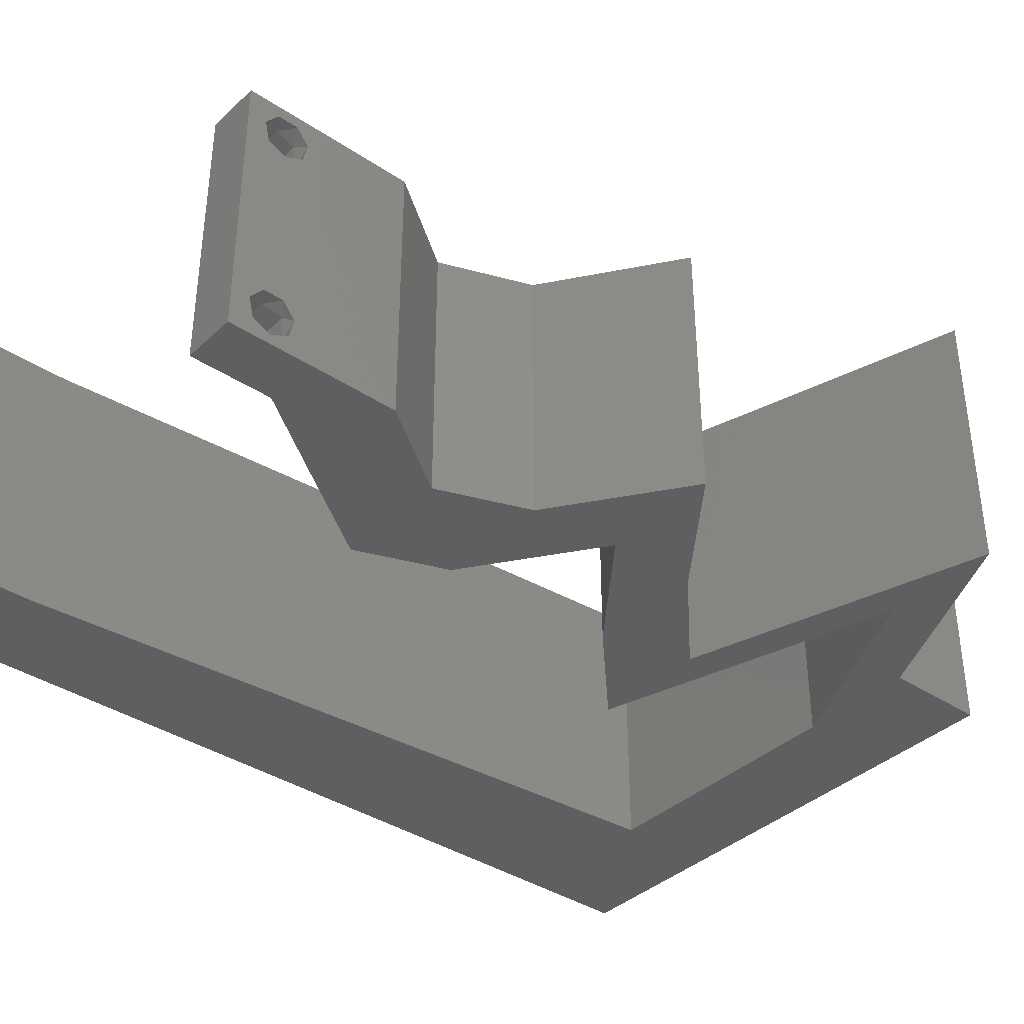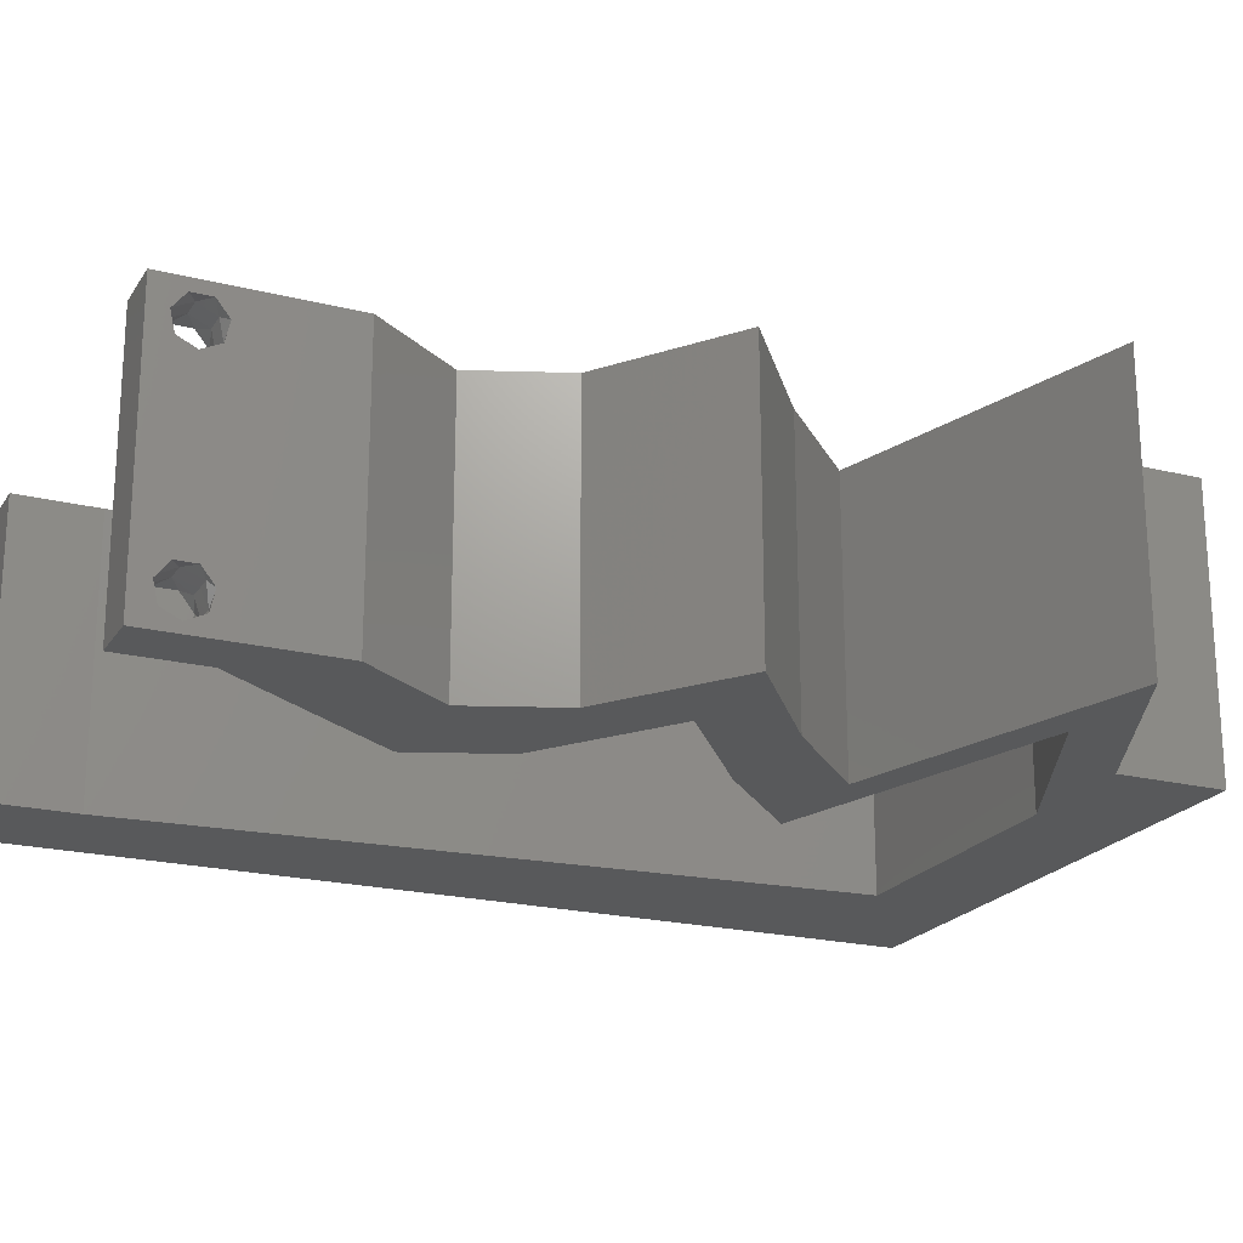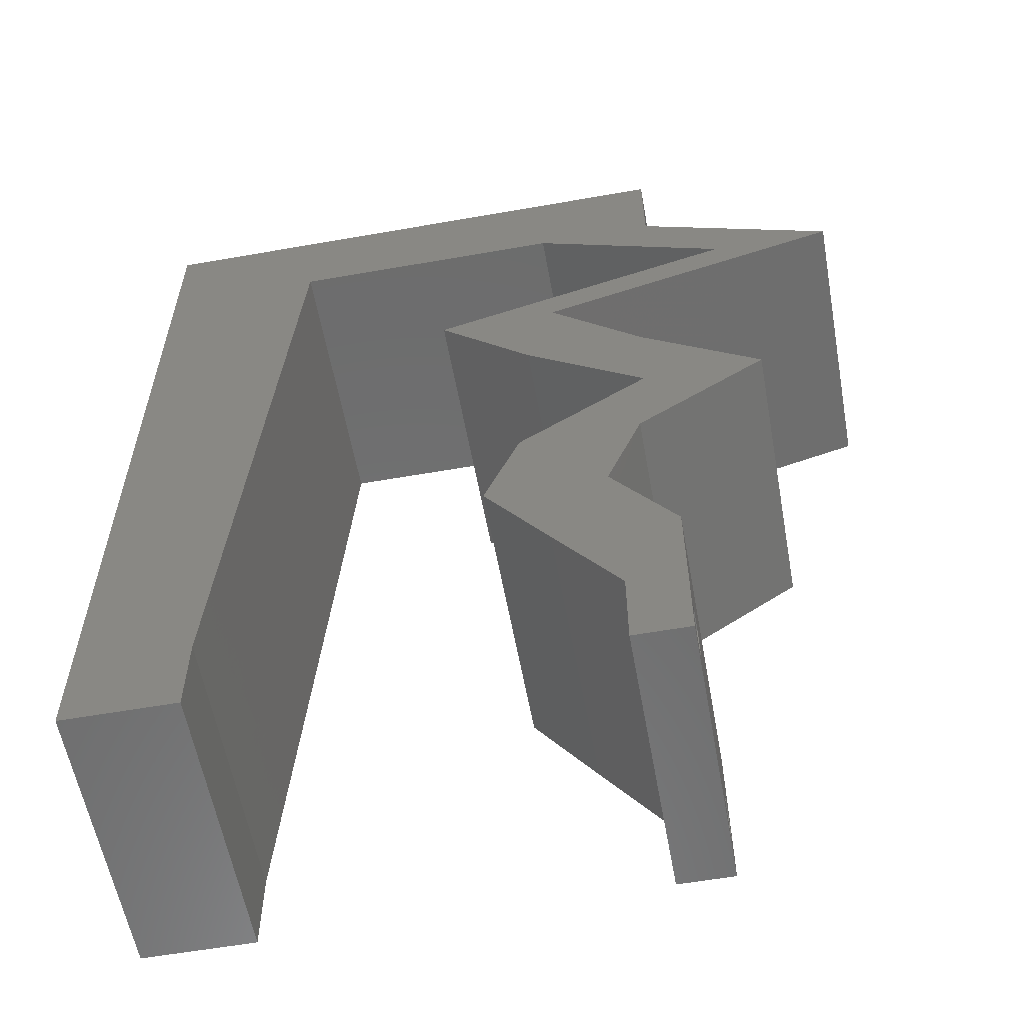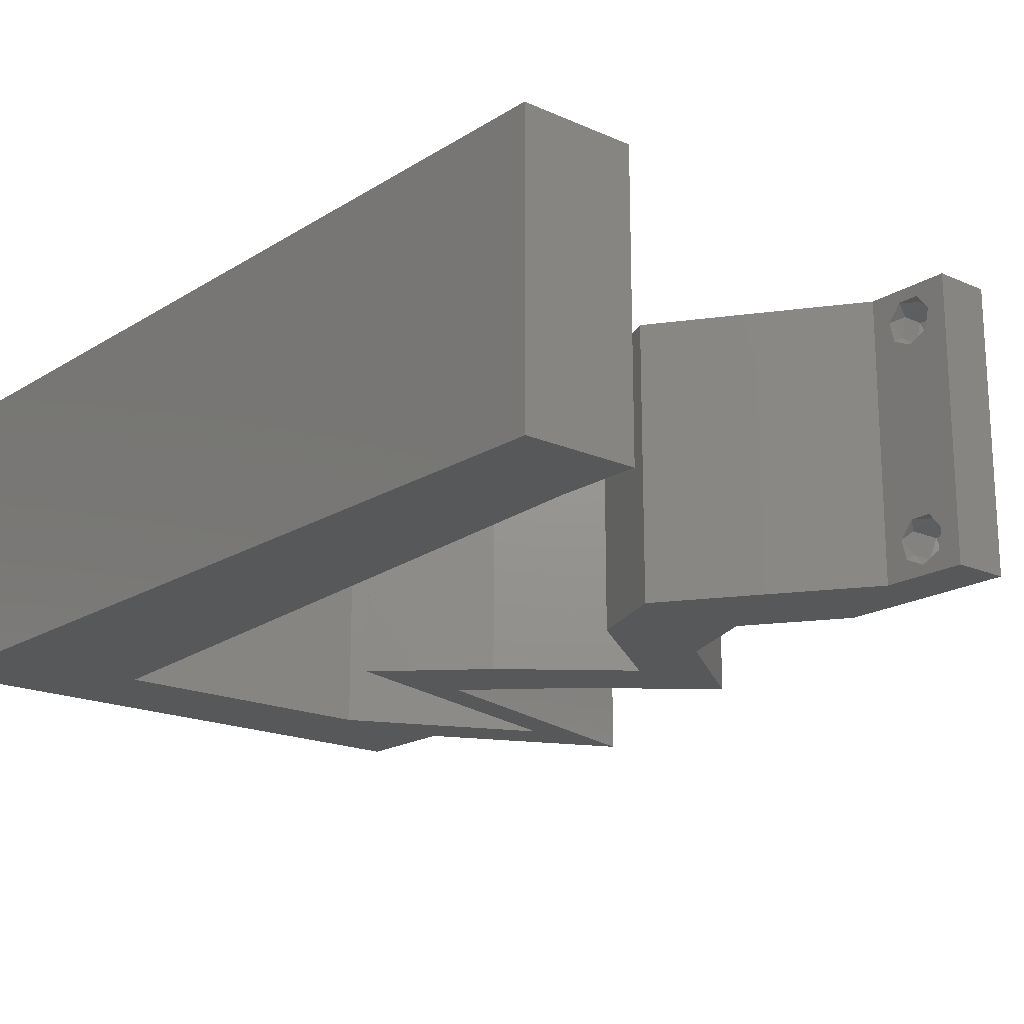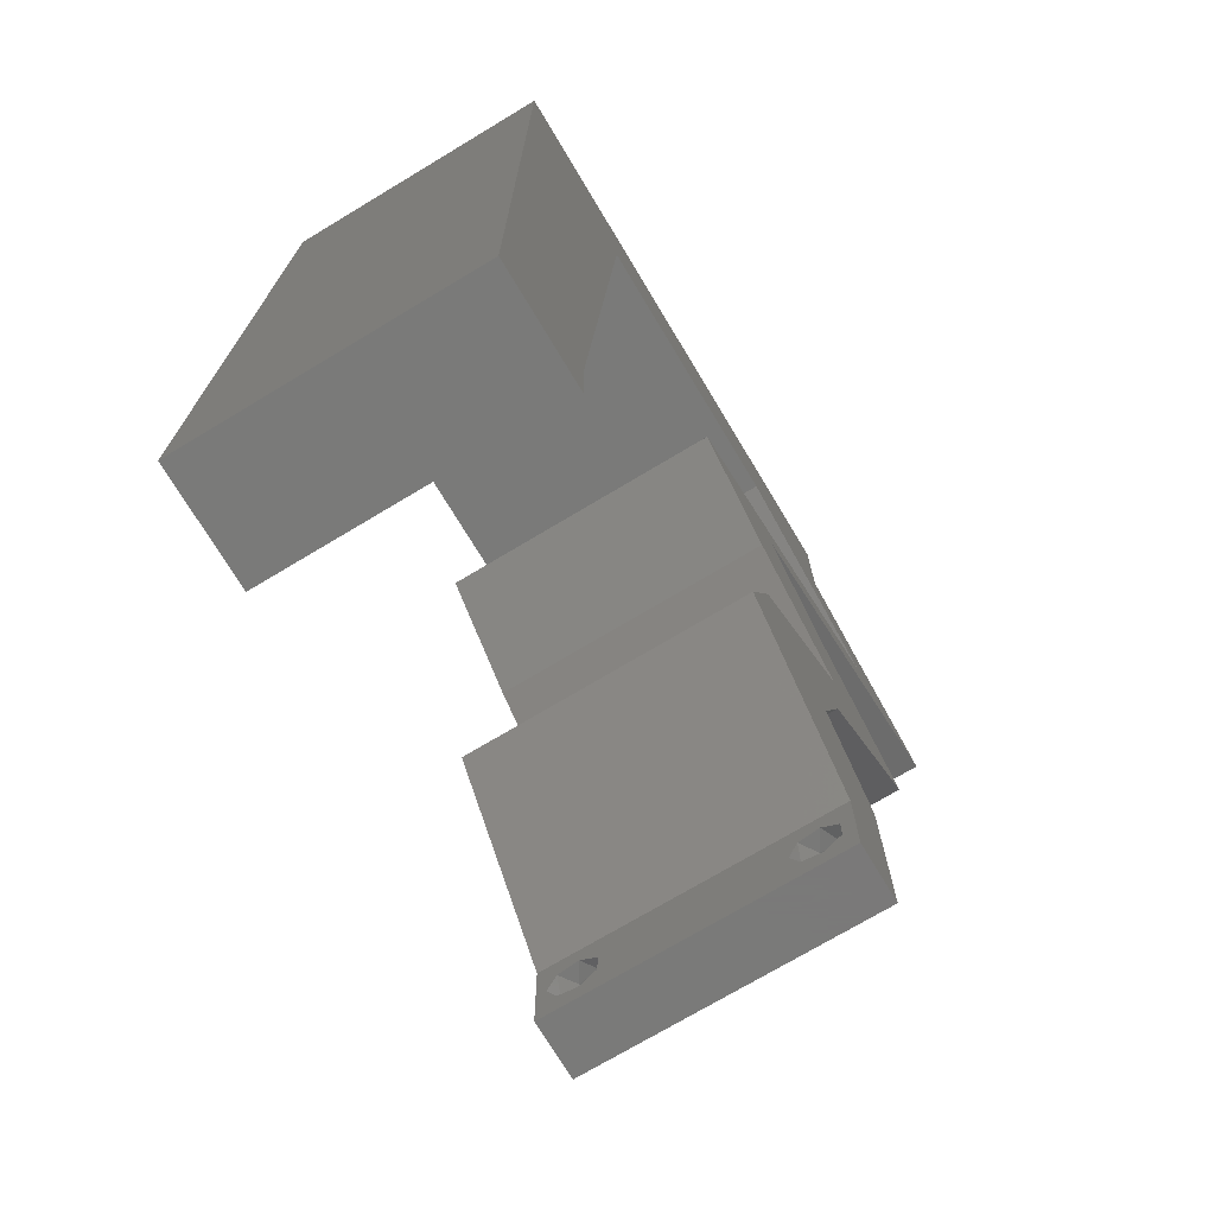
<metadata>
{"format":"stl","ext":"stl","renderer":"f3d","projection":"perspective","resolution":1024,"background":"white","views":[{"elev":-37.7,"azim":49.7,"up":"+Z"},{"elev":-21.1,"azim":65.9,"up":"+Z"},{"elev":-58.5,"azim":10.3,"up":"+Y"},{"elev":-18.6,"azim":-40.2,"up":"+Z"},{"elev":-72.7,"azim":-59.0,"up":"+Y"}]}
</metadata>
<code>
# stl→obj: 256 verts, 516 faces
v 0.04 -0.003738 0.003932
v 0.04 0 0.01
v 0.04 -0.006 0.01
v 0.04 -0.003 0.0159
v 0.04 -0.004657 0.002778
v 0.04 -0.006 0
v 0.04 -0.004329 0.00134
v 0.04 -0.001671 0.00134
v 0.04 0 0
v 0.04 -0.001343 0.002778
v 0.04 -0.003 0.0007
v 0.04 -0.001343 0.01798
v 0.04 0 0.02
v 0.04 -0.002262 0.01913
v 0.04 -0.004657 0.01798
v 0.04 -0.003738 0.01913
v 0.04 -0.006 0.02
v 0.04 -0.001671 0.01654
v 0.04 -0.004329 0.01654
v 0.04 -0.002262 0.003932
v 0.036 0 0.01
v 0.036 -0.003738 0.003932
v 0.036 -0.006 0.01
v 0.036 -0.003 0.0159
v 0.036 -0.006 0
v 0.036 -0.004657 0.002778
v 0.036 -0.004329 0.00134
v 0.036 -0.001343 0.002778
v 0.036 0 0
v 0.036 -0.001671 0.00134
v 0.036 -0.003 0.0007
v 0.036 -0.004657 0.01798
v 0.036 -0.006 0.02
v 0.036 -0.003738 0.01913
v 0.036 0 0.02
v 0.036 -0.001343 0.01798
v 0.036 -0.002262 0.01913
v 0.036 -0.001671 0.01654
v 0.036 -0.004329 0.01654
v 0.036 -0.002262 0.003932
v 0.03539 0.01309 0.02
v 0.03791 0.01963 0.02
v 0.02931 0.01963 0.02
v 0.008 0 0.02
v 0 0 0.02
v 0.004 -0.003 0.02
v 0 -0.006 0.02
v 0.008 -0.006 0.02
v 0.02336 0.03927 0.02
v 0.03002 0.03272 0.02
v 0.03197 0.03927 0.02
v 0.02679 0.01309 0.02
v 0.0116 0.05236 0.02
v 0 0.048 0.02
v 0.01088 0.04188 0.02
v 0.0359 0.004824 0.02
v 0.04 0.06 0.02
v 0.03 0.06 0.02
v 0.03595 0.05476 0.02
v 0.005 0.05496 0.02
v 0 0.036 0.02
v 0 0.024 0.02
v 0.01016 0.03141 0.02
v 0.03998 0.006544 0.02
v 0.00418 0.005618 0.02
v 0.03137 0.006544 0.02
v 0.03139 0.05236 0.02
v 0.03835 0.04908 0.02
v 0 0.012 0.02
v 0.005191 0.01597 0.02
v 0.00944 0.02094 0.02
v 0.04 0.05236 0.02
v 0.00872 0.01047 0.02
v 0 0.06 0.02
v 0.04266 0.04908 0.02
v 0.01 0.06 0.02
v 0.038 -0.003 0.02
v 0.04532 0.04581 0.02
v 0.04696 0.04908 0.02
v 0.03434 0.04254 0.02
v 0.04295 0.04254 0.02
v 0.05392 0.04581 0.02
v 0.03863 0.03272 0.02
v 0.04712 0.02618 0.02
v 0.03851 0.02618 0.02
v 0.0215 0.05236 0.02
v 0.02 0.06 0.02
v 0 -0.006 0.01
v 0 -0.003 0.015
v 0 0 0.01
v 0 -0.006 0
v 0 -0.003 0.005
v 0 0 0
v 0.004 -0.006 0.015
v 0.008 -0.006 0.01
v 0.004 -0.006 0.005
v 0.008 -0.006 0
v 0 0.009 0.0114
v 0 0.06 0
v 0 0.051 0.0086
v 0 0.06 0.01
v 0 0.048 0
v 0 0.0415 0.009767
v 0 0.03 0.01
v 0 0.036 0
v 0 0.024 0
v 0 0.0185 0.01023
v 0 0.012 0
v 0 0.005337 0.005128
v 0 0.05466 0.01487
v 0.03539 0.01309 0
v 0.02931 0.01963 0
v 0.03791 0.01963 0
v 0.008 0 0
v 0.004 -0.003 0
v 0.02336 0.03927 0
v 0.03197 0.03927 0
v 0.03002 0.03272 0
v 0.02679 0.01309 0
v 0.01088 0.04188 0
v 0.0116 0.05236 0
v 0.0359 0.004824 0
v 0.04 0.06 0
v 0.03595 0.05476 0
v 0.03 0.06 0
v 0.005 0.05496 0
v 0.01016 0.03141 0
v 0.03998 0.006544 0
v 0.00418 0.005618 0
v 0.03137 0.006544 0
v 0.03139 0.05236 0
v 0.03835 0.04908 0
v 0.005191 0.01597 0
v 0.00944 0.02094 0
v 0.04 0.05236 0
v 0.00872 0.01047 0
v 0.04266 0.04908 0
v 0.01 0.06 0
v 0.038 -0.003 0
v 0.04532 0.04581 0
v 0.04696 0.04908 0
v 0.03434 0.04254 0
v 0.04295 0.04254 0
v 0.05392 0.04581 0
v 0.03863 0.03272 0
v 0.04712 0.02618 0
v 0.03851 0.02618 0
v 0.0215 0.05236 0
v 0.02 0.06 0
v 0.008 0 0.01
v 0.008 -0.003 0.015
v 0.008 -0.003 0.005
v 0.015 0.06 0.00866
v 0.025 0.06 0.01134
v 0.006575 0.06 0.01266
v 0.03343 0.06 0.007337
v 0.04 0.06 0.01
v 0.0342 0.06 0.01422
v 0.005798 0.06 0.00578
v 0.04 0.05618 0.015
v 0.04 0.05236 0.01
v 0.04 0.05618 0.005
v 0.04703 0.04905 0.007707
v 0.05392 0.04581 0.01
v 0.04966 0.04782 0.01462
v 0.04487 0.05006 0.01461
v 0.04537 0.04326 0.01133
v 0.03902 0.04137 0.00686
v 0.04837 0.04415 0.005166
v 0.03825 0.04114 0.01364
v 0.03197 0.03927 0.01
v 0.0353 0.03599 0.015
v 0.03863 0.03272 0.01
v 0.0353 0.03599 0.005
v 0.04287 0.02945 0.005494
v 0.04287 0.02945 0.01448
v 0.04712 0.02618 0.01
v 0.04252 0.02291 0.005676
v 0.04252 0.02291 0.01427
v 0.03791 0.01963 0.01
v 0.03665 0.01636 0.015
v 0.03539 0.01309 0.01
v 0.03665 0.01636 0.005
v 0.03768 0.009817 0.015
v 0.03998 0.006544 0.01
v 0.03768 0.009817 0.005
v 0.03999 0.003272 0.015
v 0.03999 0.003272 0.005
v 0.03368 0.003272 0.015
v 0.03137 0.006544 0.01
v 0.03368 0.003272 0.005
v 0.02908 0.009817 0.015
v 0.02679 0.01309 0.01
v 0.02908 0.009817 0.005
v 0.02805 0.01636 0.015
v 0.02931 0.01963 0.01
v 0.02805 0.01636 0.005
v 0.03391 0.02291 0.005676
v 0.03391 0.02291 0.01427
v 0.03851 0.02618 0.01
v 0.03427 0.02945 0.005494
v 0.03427 0.02945 0.01448
v 0.03002 0.03272 0.01
v 0.02669 0.03599 0.015
v 0.02336 0.03927 0.01
v 0.02669 0.03599 0.005
v 0.03192 0.04182 0.01133
v 0.03827 0.04371 0.00686
v 0.02892 0.04092 0.005166
v 0.03903 0.04394 0.01364
v 0.04532 0.04581 0.01
v 0.03828 0.04912 0.007707
v 0.03139 0.05236 0.01
v 0.03566 0.05035 0.01462
v 0.04044 0.0481 0.01461
v 0.02415 0.05236 0.01295
v 0.0191 0.05236 0.007526
v 0.0116 0.05236 0.01
v 0.02589 0.05236 0.005544
v 0.01744 0.05236 0.01414
v 0.009026 0.01492 0.01046
v 0.0098 0.02618 0.00985
v 0.01057 0.03744 0.01046
v 0.008517 0.007512 0.007696
v 0.01108 0.04484 0.007696
v 0.008426 0.006196 0.01402
v 0.01117 0.04616 0.01402
v 0.0375 -0.003738 0.01607
v 0.03727 -0.002262 0.01607
v 0.03871 -0.002229 0.01608
v 0.03888 -0.003738 0.01607
v 0.03873 -0.003 0.0193
v 0.03727 -0.001671 0.01866
v 0.03875 -0.001671 0.01866
v 0.03727 -0.004329 0.01866
v 0.03873 -0.004657 0.01722
v 0.03725 -0.004657 0.01722
v 0.03725 -0.003 0.0193
v 0.03875 -0.004329 0.01866
v 0.03873 -0.001343 0.01722
v 0.03725 -0.001343 0.01722
v 0.03727 -0.002262 0.0008684
v 0.03873 -0.003738 0.0008684
v 0.03726 -0.003758 0.0008785
v 0.03874 -0.002242 0.0008785
v 0.03873 -0.004329 0.00346
v 0.03727 -0.003 0.0041
v 0.03875 -0.003 0.0041
v 0.03727 -0.004657 0.002022
v 0.03875 -0.004657 0.002022
v 0.03725 -0.004329 0.00346
v 0.03873 -0.001343 0.002022
v 0.03725 -0.001343 0.002022
v 0.03798 -0.001664 0.003451
v 0.03913 -0.001674 0.003464
v 0.03684 -0.001671 0.00346
f 1 2 3
f 2 4 3
f 5 6 7
f 8 9 10
f 11 9 8
f 7 6 11
f 12 13 14
f 15 16 17
f 16 13 17
f 14 13 16
f 6 9 11
f 10 9 2
f 13 18 2
f 12 18 13
f 3 19 17
f 19 15 17
f 3 6 5
f 2 18 4
f 4 19 3
f 20 2 1
f 10 2 20
f 1 3 5
f 21 22 23
f 23 24 21
f 25 26 27
f 28 29 30
f 30 29 31
f 31 25 27
f 32 33 34
f 35 36 37
f 35 34 33
f 37 34 35
f 35 38 36
f 29 25 31
f 33 39 23
f 32 39 33
f 21 38 35
f 23 26 25
f 21 29 28
f 23 39 24
f 24 38 21
f 22 26 23
f 40 22 21
f 40 21 28
f 41 42 43
f 44 45 46
f 47 48 46
f 49 50 51
f 52 41 43
f 53 54 55
f 35 13 56
f 57 58 59
f 54 53 60
f 61 62 63
f 64 41 56
f 45 44 65
f 66 41 52
f 67 68 59
f 62 69 70
f 63 62 71
f 54 61 55
f 13 64 56
f 55 61 63
f 41 66 56
f 72 57 59
f 73 71 70
f 74 54 60
f 72 68 75
f 76 74 60
f 73 69 65
f 33 17 77
f 13 35 77
f 71 62 70
f 45 47 46
f 48 44 46
f 58 67 59
f 53 76 60
f 69 73 70
f 78 79 75
f 69 45 65
f 79 72 75
f 80 51 81
f 17 13 77
f 35 33 77
f 66 35 56
f 81 78 80
f 68 78 75
f 44 73 65
f 68 72 59
f 78 82 79
f 82 78 81
f 51 50 83
f 49 51 80
f 84 83 85
f 83 50 85
f 42 84 85
f 43 42 85
f 67 58 86
f 53 87 76
f 87 53 86
f 58 87 86
f 88 89 90
f 45 89 47
f 91 92 93
f 90 92 88
f 47 89 88
f 90 89 45
f 88 92 91
f 93 92 90
f 48 94 95
f 88 94 47
f 91 96 88
f 95 96 97
f 47 94 48
f 95 94 88
f 97 96 91
f 88 96 95
f 45 98 90
f 99 100 101
f 102 100 99
f 69 98 45
f 103 104 61
f 105 104 103
f 105 103 102
f 61 104 62
f 106 104 105
f 107 104 106
f 62 107 69
f 54 103 61
f 108 107 106
f 62 104 107
f 93 109 108
f 74 110 54
f 54 100 103
f 108 98 107
f 108 109 98
f 54 110 100
f 107 98 69
f 103 100 102
f 101 110 74
f 90 109 93
f 98 109 90
f 100 110 101
f 111 112 113
f 114 115 93
f 91 115 97
f 116 117 118
f 119 112 111
f 120 102 121
f 29 122 9
f 123 124 125
f 102 126 121
f 127 106 105
f 128 122 111
f 93 129 114
f 130 119 111
f 131 124 132
f 106 133 108
f 134 106 127
f 120 105 102
f 9 122 128
f 127 105 120
f 111 122 130
f 135 124 123
f 136 133 134
f 99 126 102
f 135 137 132
f 138 126 99
f 136 129 108
f 25 139 6
f 9 139 29
f 134 133 106
f 93 115 91
f 97 115 114
f 125 124 131
f 121 126 138
f 108 133 136
f 140 137 141
f 108 129 93
f 141 137 135
f 142 143 117
f 6 139 9
f 29 139 25
f 130 122 29
f 143 142 140
f 132 137 140
f 114 129 136
f 132 124 135
f 140 141 144
f 144 143 140
f 117 145 118
f 142 117 116
f 146 147 145
f 145 147 118
f 113 147 146
f 112 147 113
f 131 148 125
f 121 138 149
f 149 148 121
f 125 148 149
f 150 151 95
f 48 151 44
f 114 152 97
f 95 152 150
f 44 151 150
f 95 151 48
f 97 152 95
f 150 152 114
f 87 153 76
f 149 154 125
f 87 154 153
f 153 154 149
f 153 155 76
f 154 156 125
f 58 154 87
f 138 153 149
f 125 156 123
f 123 156 157
f 74 155 101
f 76 155 74
f 58 158 154
f 138 159 153
f 154 158 156
f 153 159 155
f 57 158 58
f 157 158 57
f 99 159 138
f 101 159 99
f 156 158 157
f 155 159 101
f 57 160 157
f 161 160 72
f 157 162 123
f 135 162 161
f 72 160 57
f 157 160 161
f 123 162 135
f 161 162 157
f 141 163 144
f 135 163 141
f 144 163 164
f 161 163 135
f 164 165 82
f 72 166 161
f 166 165 163
f 79 166 72
f 82 165 79
f 79 165 166
f 166 163 161
f 163 165 164
f 82 167 164
f 81 167 82
f 143 168 117
f 144 169 143
f 51 170 81
f 117 168 171
f 168 169 167
f 164 169 144
f 171 170 51
f 143 169 168
f 170 168 167
f 170 167 81
f 167 169 164
f 171 168 170
f 51 172 171
f 173 172 83
f 145 174 173
f 171 174 117
f 83 172 51
f 171 172 173
f 117 174 145
f 173 174 171
f 145 175 146
f 84 176 83
f 83 176 173
f 177 176 84
f 177 175 176
f 176 175 173
f 173 175 145
f 146 175 177
f 146 178 113
f 42 179 84
f 180 178 179
f 84 179 177
f 180 179 42
f 179 178 177
f 177 178 146
f 113 178 180
f 41 181 42
f 180 181 182
f 113 183 111
f 182 183 180
f 42 181 180
f 182 181 41
f 180 183 113
f 111 183 182
f 41 184 182
f 185 184 64
f 182 186 111
f 128 186 185
f 64 184 41
f 182 184 185
f 111 186 128
f 185 186 182
f 185 187 2
f 13 187 64
f 128 188 9
f 2 188 185
f 64 187 185
f 2 187 13
f 185 188 128
f 9 188 2
f 3 17 33
f 33 23 3
f 25 6 3
f 3 23 25
f 35 189 21
f 190 189 66
f 130 191 190
f 21 191 29
f 66 189 35
f 21 189 190
f 29 191 130
f 190 191 21
f 66 192 190
f 193 192 52
f 190 194 130
f 119 194 193
f 52 192 66
f 190 192 193
f 193 194 190
f 130 194 119
f 193 195 196
f 43 195 52
f 196 197 193
f 119 197 112
f 52 195 193
f 196 195 43
f 193 197 119
f 112 197 196
f 112 198 147
f 85 199 43
f 43 199 196
f 200 198 199
f 200 199 85
f 199 198 196
f 196 198 112
f 147 198 200
f 147 201 118
f 50 202 85
f 85 202 200
f 203 202 50
f 203 201 202
f 202 201 200
f 200 201 147
f 118 201 203
f 50 204 203
f 205 204 49
f 116 206 205
f 203 206 118
f 49 204 50
f 203 204 205
f 118 206 116
f 205 206 203
f 49 207 205
f 80 207 49
f 142 208 140
f 116 209 142
f 78 210 80
f 140 208 211
f 208 209 207
f 205 209 116
f 211 210 78
f 142 209 208
f 210 208 207
f 210 207 80
f 207 209 205
f 211 208 210
f 132 212 131
f 140 212 132
f 131 212 213
f 211 212 140
f 213 214 67
f 78 215 211
f 215 214 212
f 68 215 78
f 67 214 68
f 68 214 215
f 215 212 211
f 212 214 213
f 67 216 213
f 148 217 121
f 121 217 218
f 86 216 67
f 213 219 131
f 131 219 148
f 218 220 53
f 53 220 86
f 216 219 213
f 218 217 220
f 217 219 216
f 217 216 220
f 148 219 217
f 220 216 86
f 134 221 136
f 71 222 63
f 120 223 127
f 221 222 71
f 134 222 221
f 63 222 223
f 223 222 127
f 221 224 136
f 120 225 223
f 127 222 134
f 63 223 55
f 73 221 71
f 218 225 121
f 114 224 150
f 121 225 120
f 136 224 114
f 73 226 221
f 223 227 55
f 225 227 223
f 221 226 224
f 55 227 53
f 44 226 73
f 53 227 218
f 150 226 44
f 218 227 225
f 224 226 150
f 4 24 228
f 24 4 229
f 229 4 230
f 4 228 231
f 232 233 234
f 235 236 237
f 233 232 238
f 236 235 239
f 232 235 238
f 235 232 239
f 233 240 234
f 240 233 241
f 240 241 230
f 241 229 230
f 236 228 237
f 228 236 231
f 32 34 235
f 14 16 232
f 15 19 236
f 37 36 233
f 14 232 234
f 32 235 237
f 232 16 239
f 235 34 238
f 37 233 238
f 15 236 239
f 12 14 234
f 39 32 237
f 16 15 239
f 34 37 238
f 228 39 237
f 233 36 241
f 36 38 241
f 18 12 240
f 240 12 234
f 38 24 229
f 38 229 241
f 236 19 231
f 18 240 230
f 24 39 228
f 19 4 231
f 4 18 230
f 31 11 242
f 11 31 243
f 243 31 244
f 242 11 245
f 246 247 248
f 249 246 250
f 247 246 251
f 246 249 251
f 242 252 253
f 243 249 250
f 247 254 248
f 252 242 245
f 249 243 244
f 248 254 255
f 254 247 256
f 253 252 254
f 1 5 246
f 8 10 252
f 27 26 249
f 22 40 247
f 246 5 250
f 1 246 248
f 22 247 251
f 249 26 251
f 28 30 253
f 5 7 250
f 20 1 248
f 26 22 251
f 30 31 242
f 7 11 243
f 30 242 253
f 7 243 250
f 253 254 256
f 254 252 255
f 27 249 244
f 8 252 245
f 252 10 255
f 247 40 256
f 28 253 256
f 20 248 255
f 10 20 255
f 40 28 256
f 11 8 245
f 31 27 244

</code>
